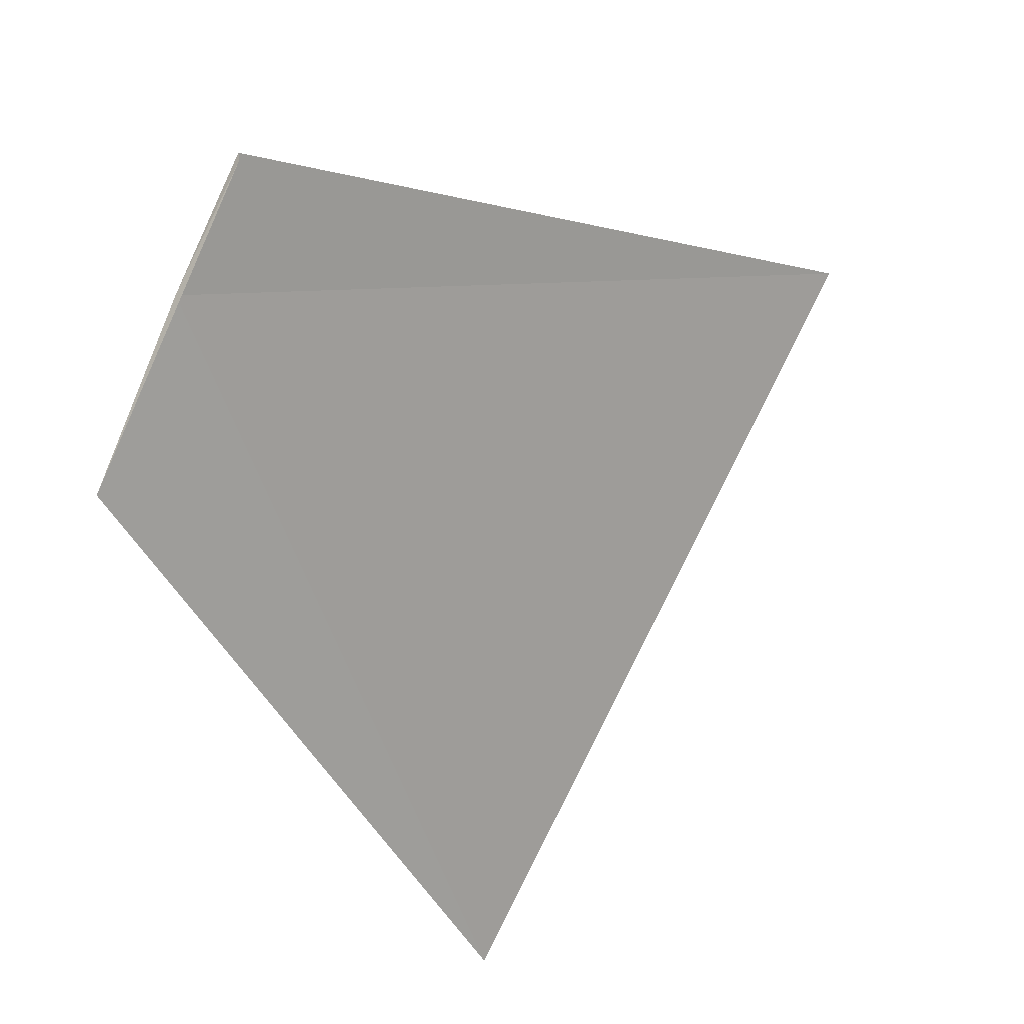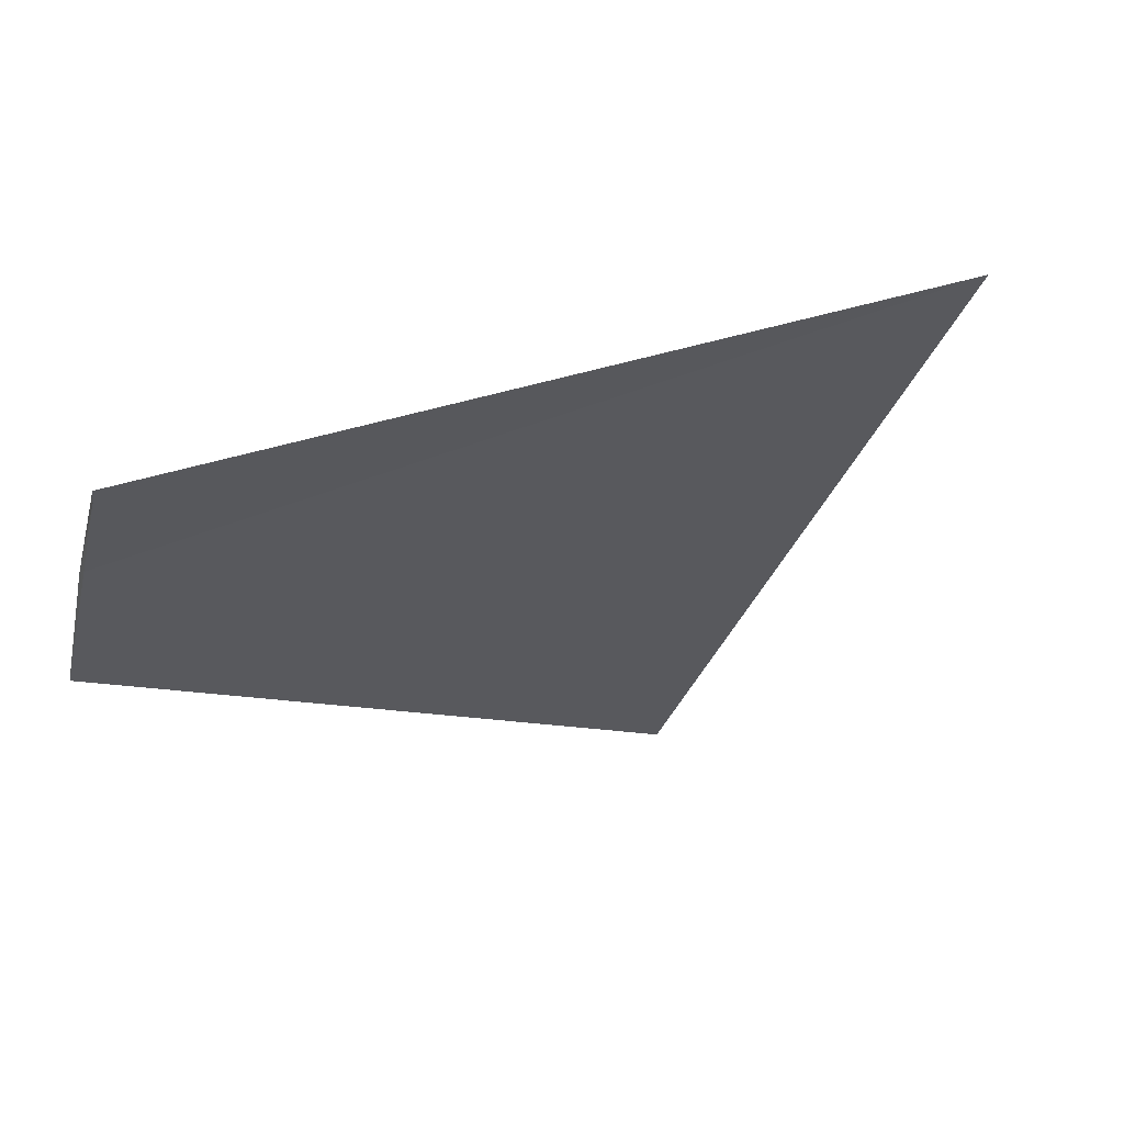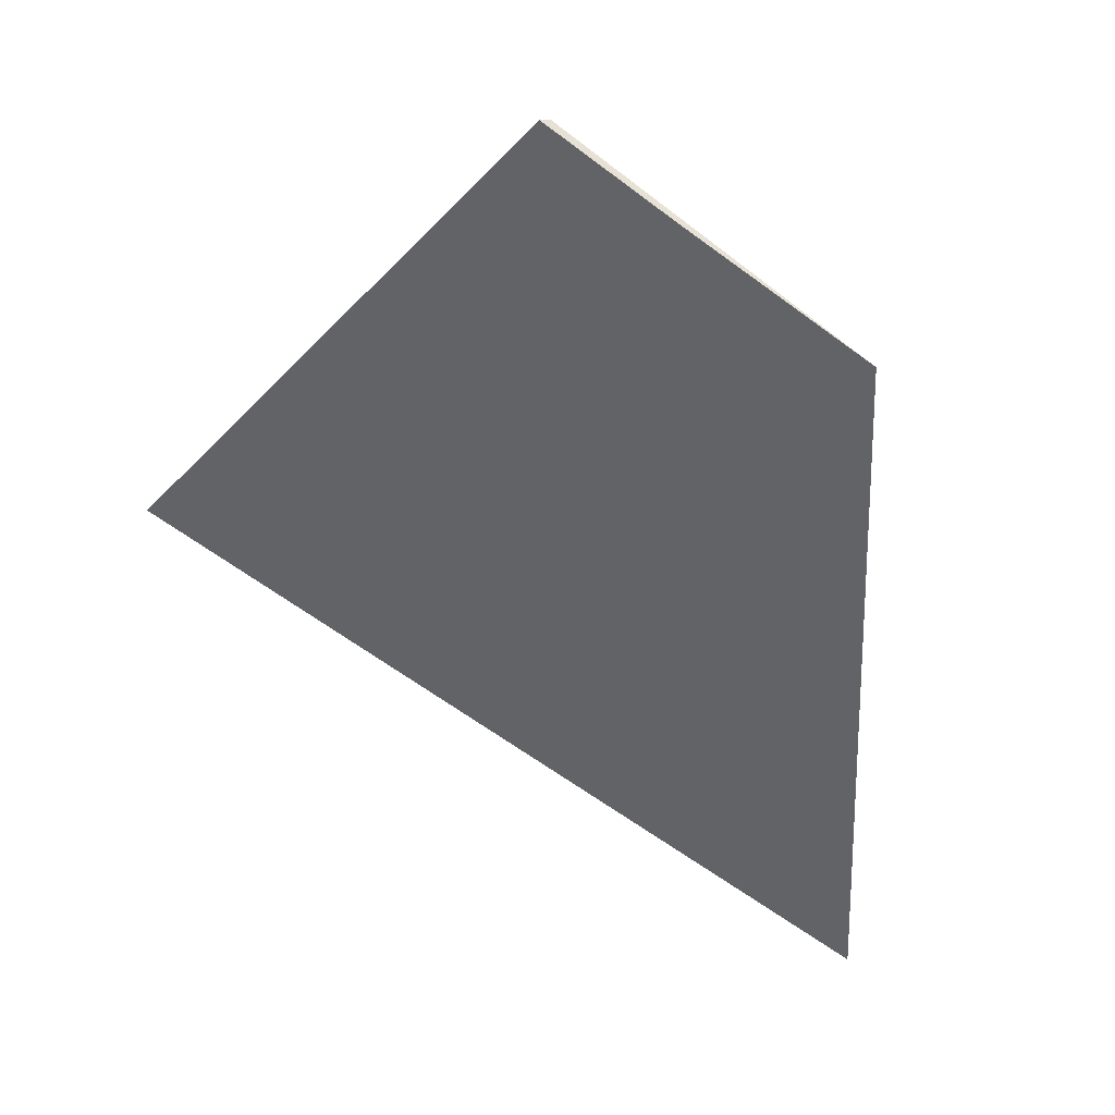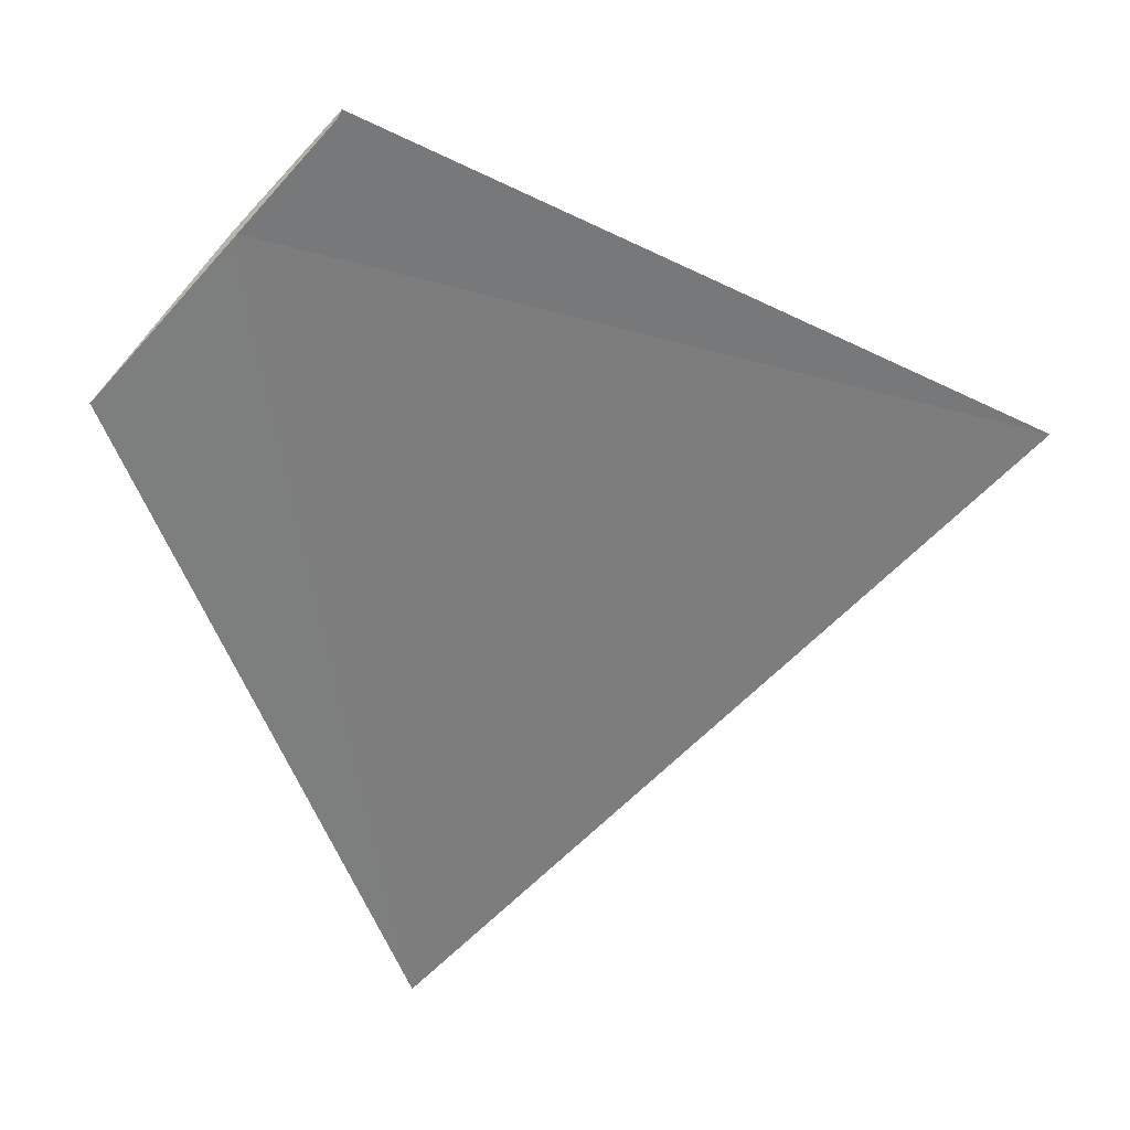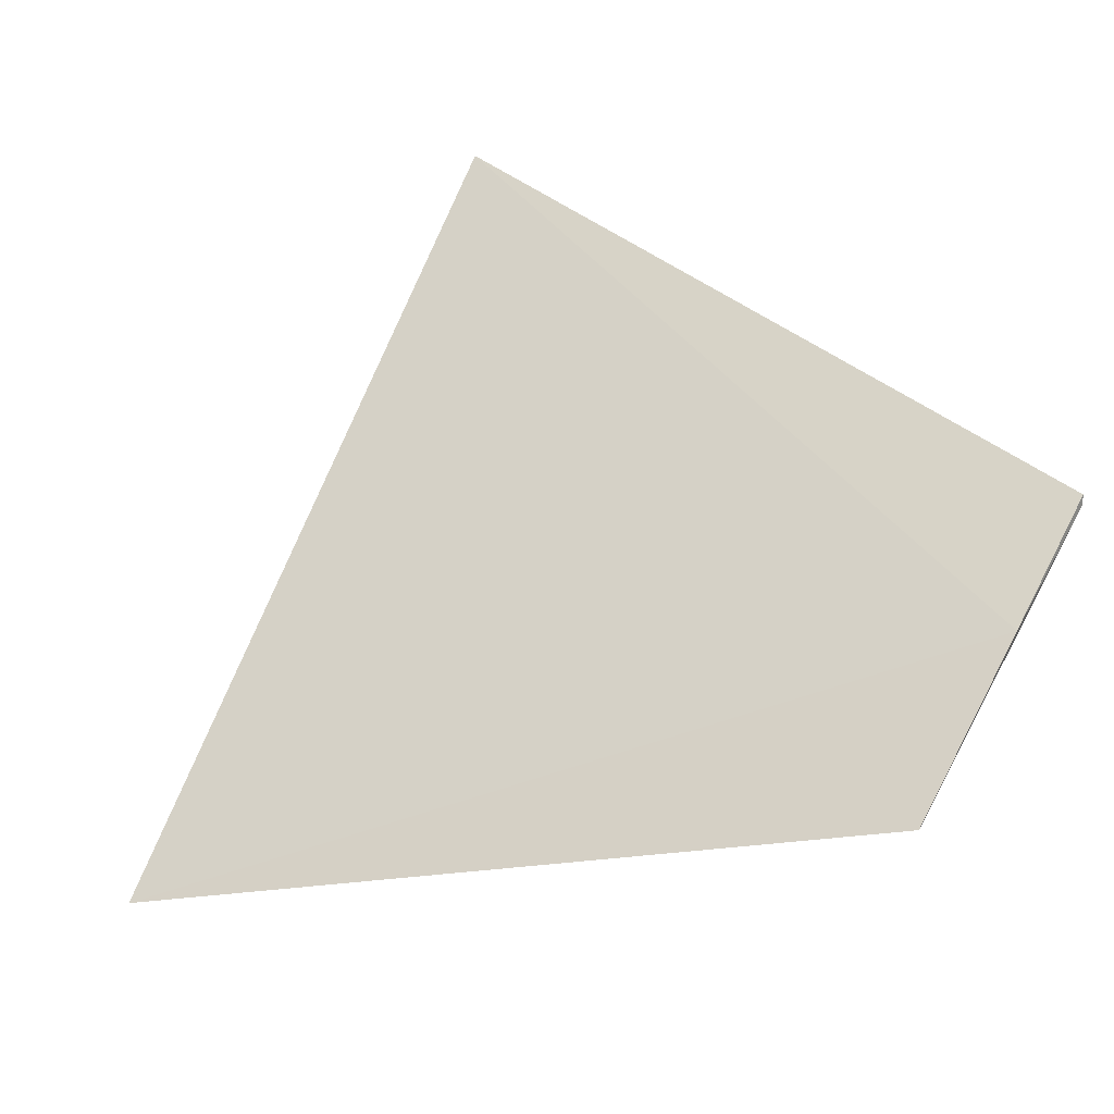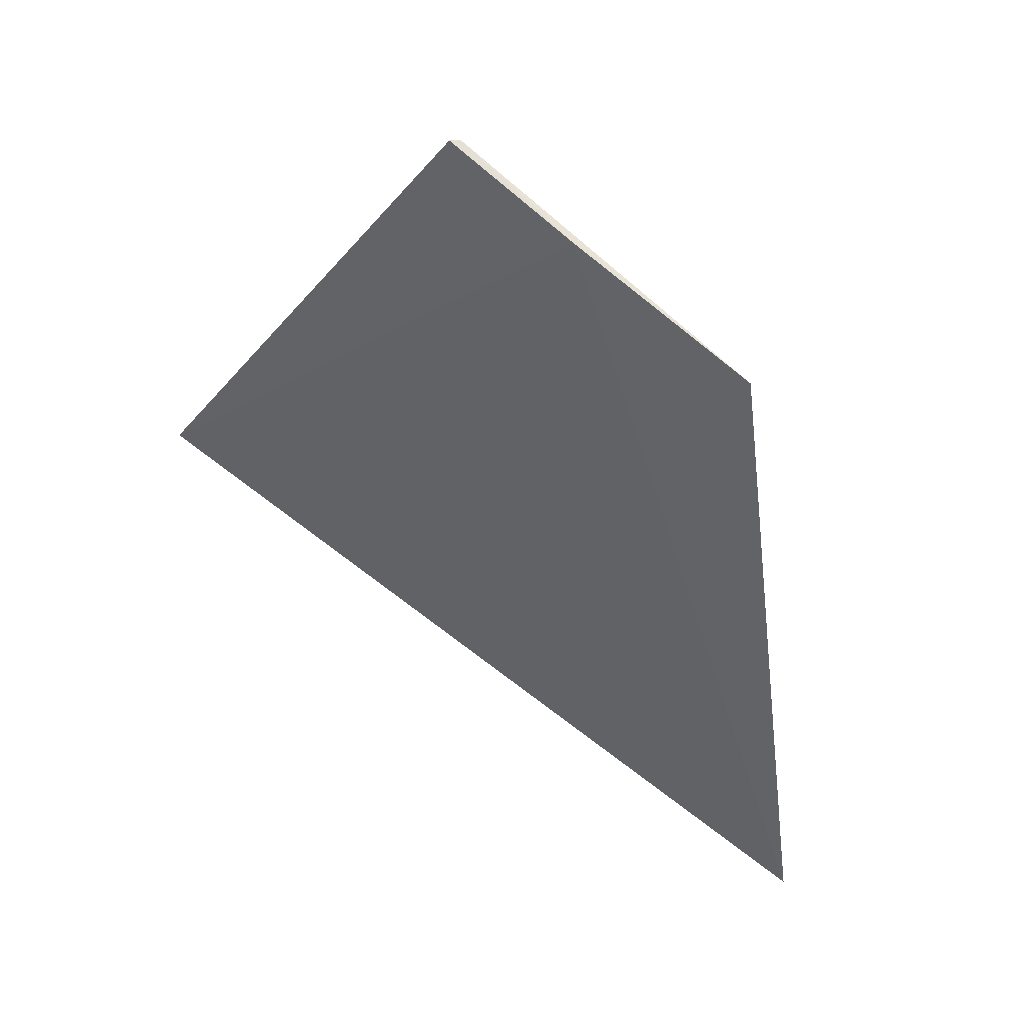
<metadata>
{"format":"obj","ext":"obj","renderer":"f3d","projection":"perspective","resolution":1024,"background":"white","views":[{"elev":52.5,"azim":-8.1,"up":"+Z"},{"elev":12.1,"azim":23.8,"up":"+Y"},{"elev":12.7,"azim":-114.4,"up":"+Z"},{"elev":59.1,"azim":17.9,"up":"+Z"},{"elev":23.4,"azim":-101.6,"up":"+Y"},{"elev":17.7,"azim":-105.6,"up":"+Z"}]}
</metadata>
<code>
v 19.91 15.28 3.978
v 19.89 15.25 3.956
v 19.95 15.22 3.828
v 20.04 15.33 3.91
v 19.92 15.3 3.994
v 19.92 15.29 3.994
f 1 4 5
f 1 3 4
f 1 6 2
f 1 5 6
f 1 2 3

</code>
